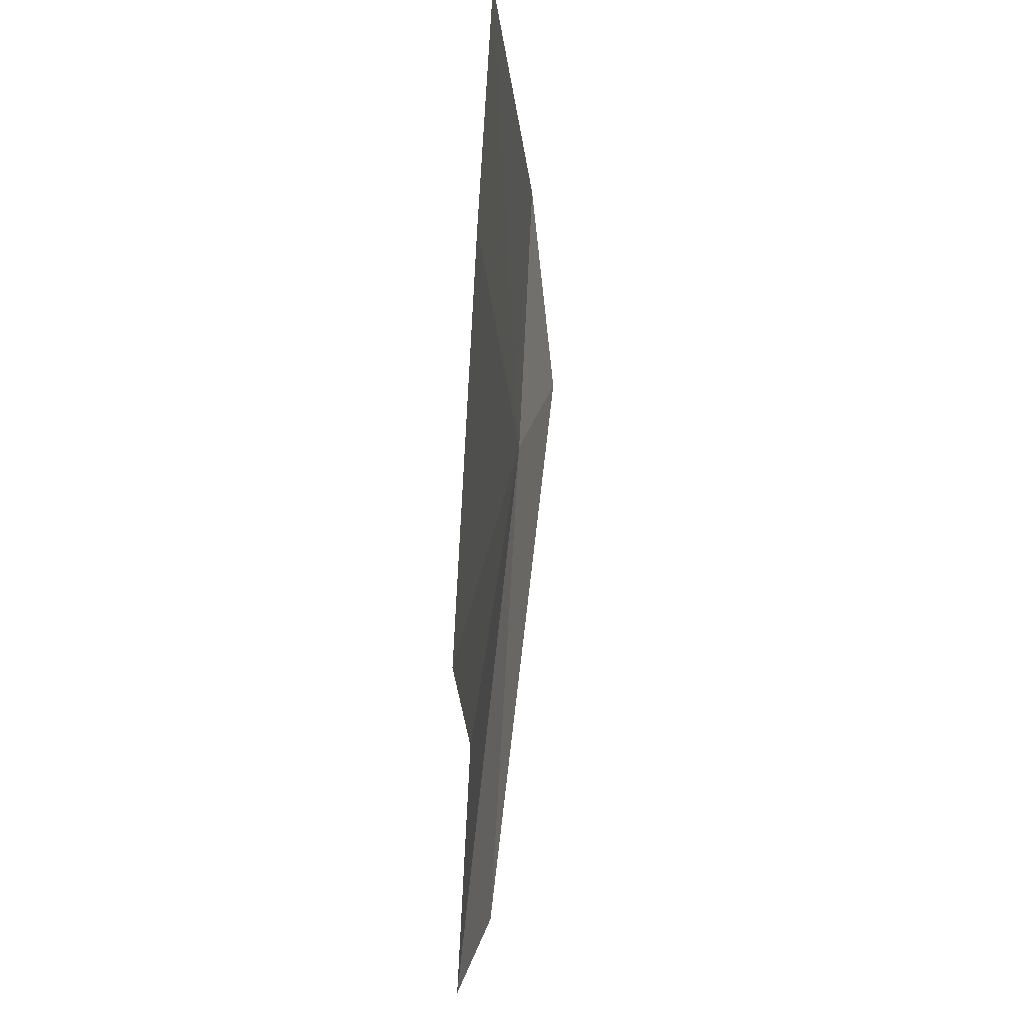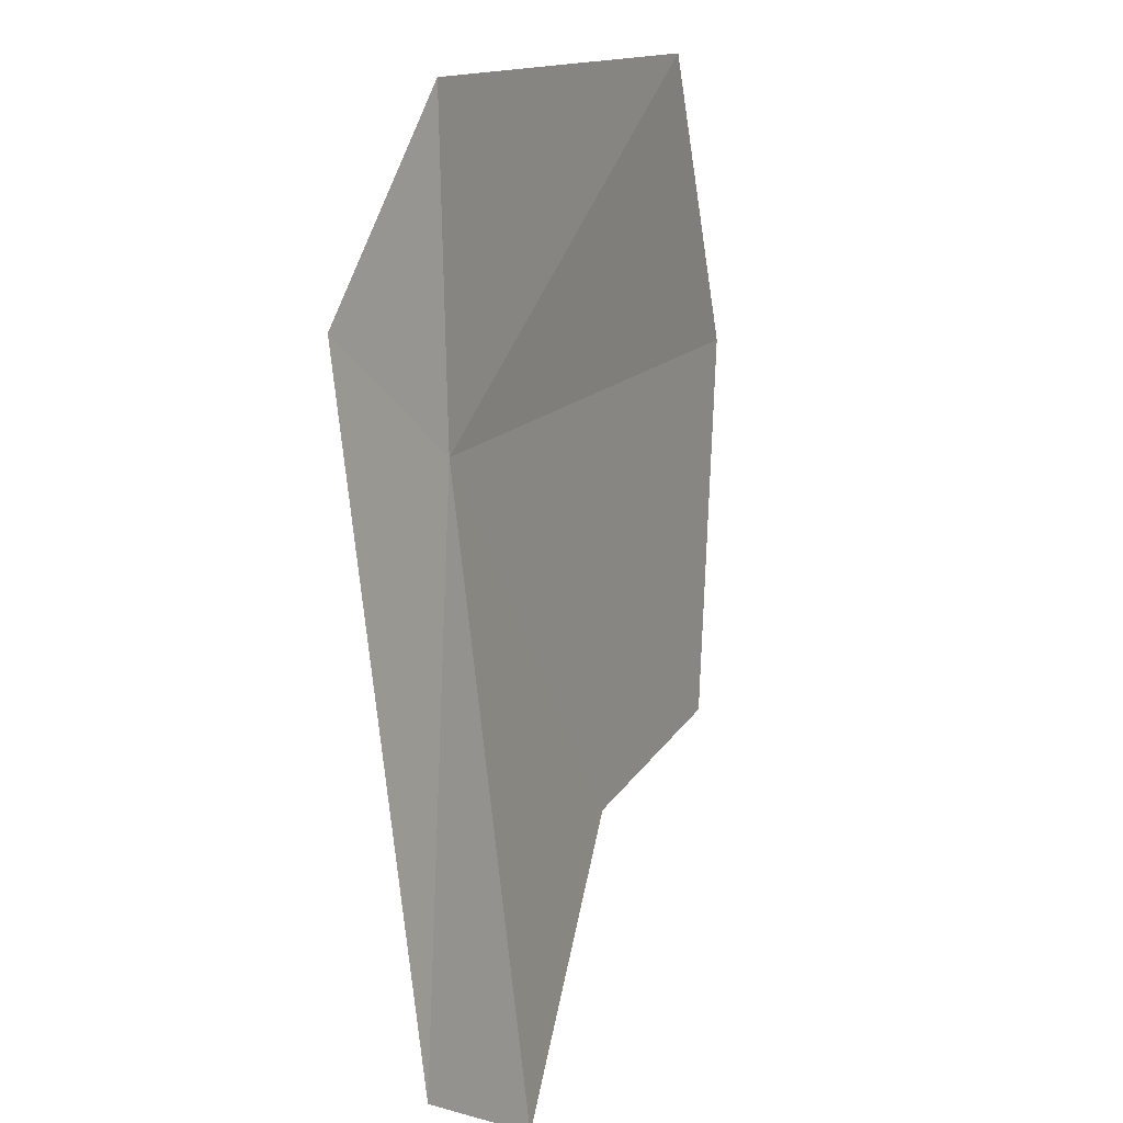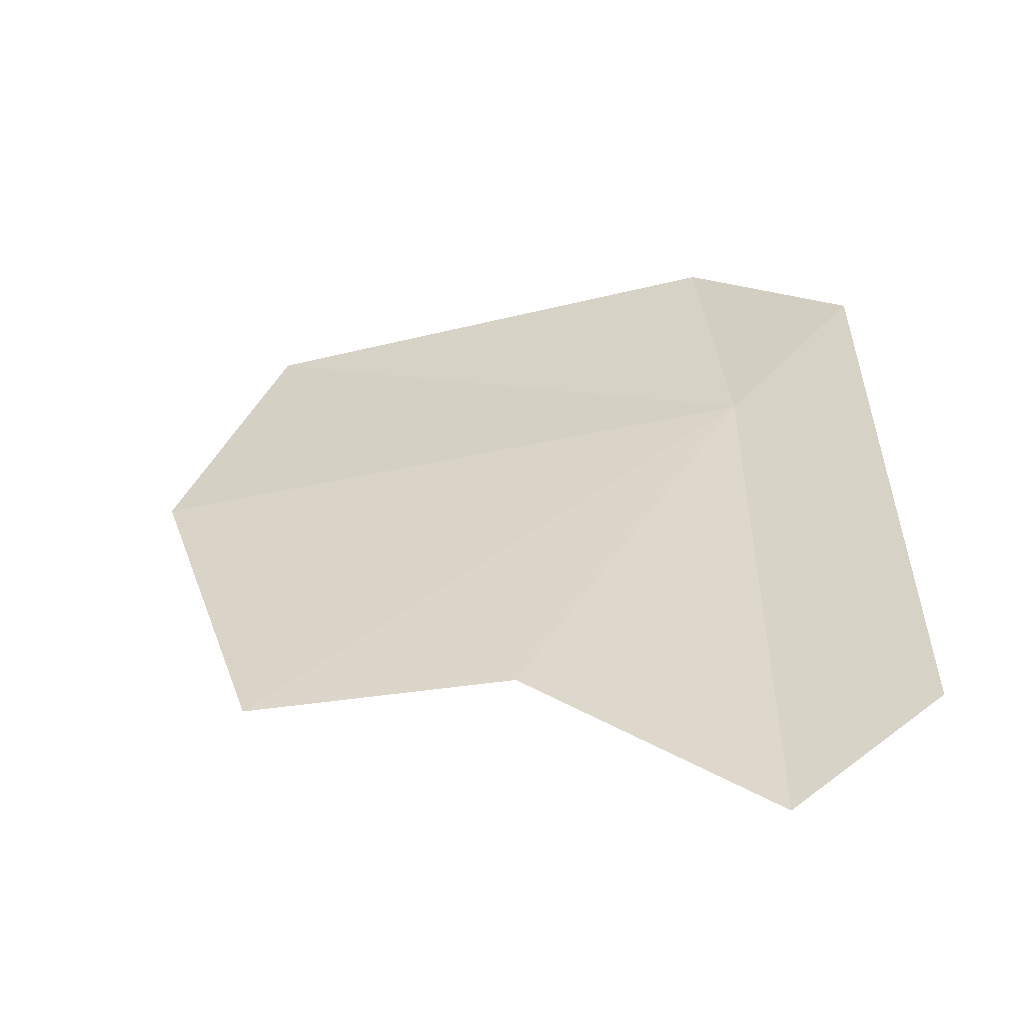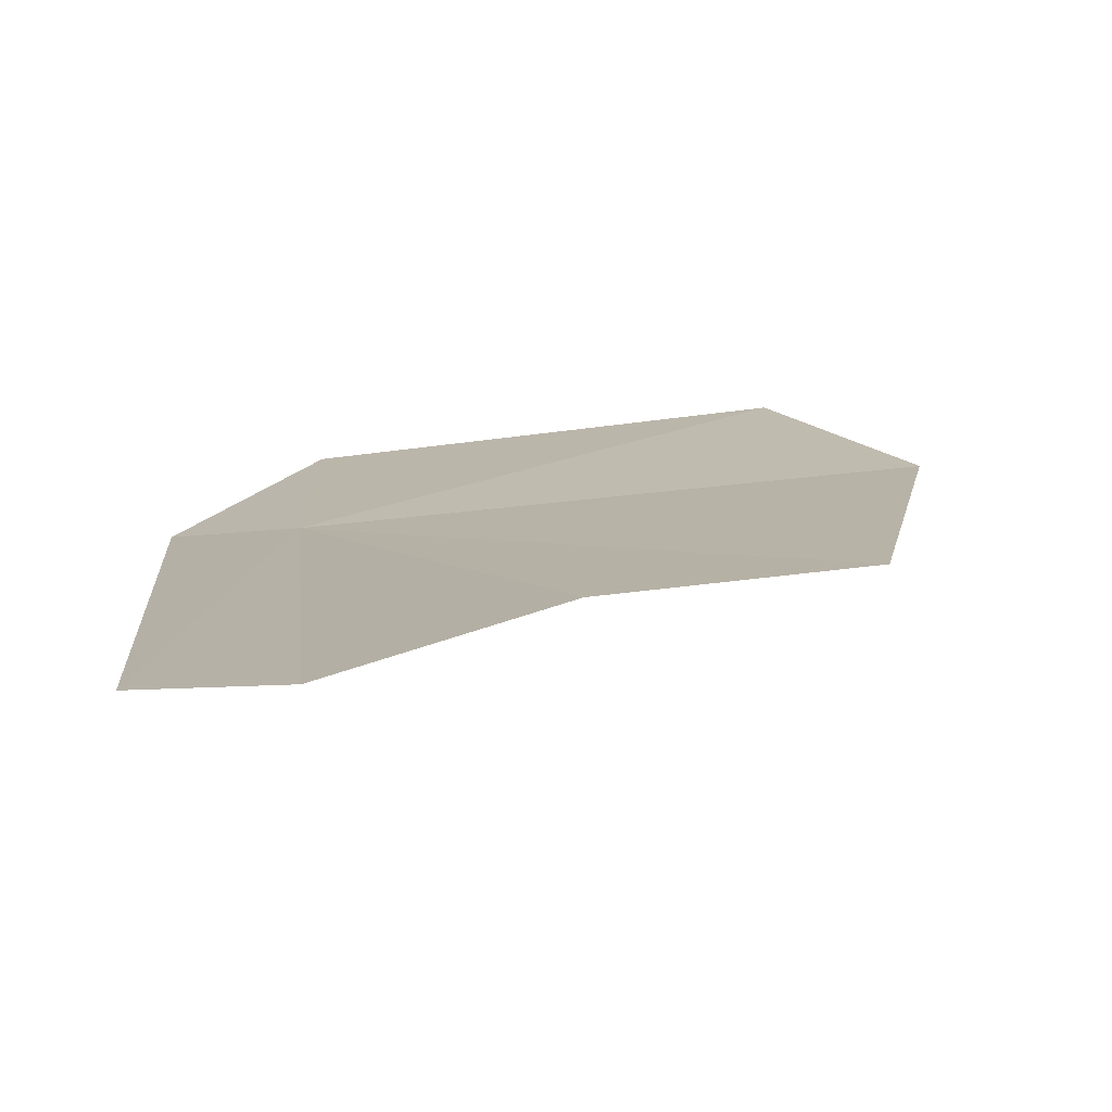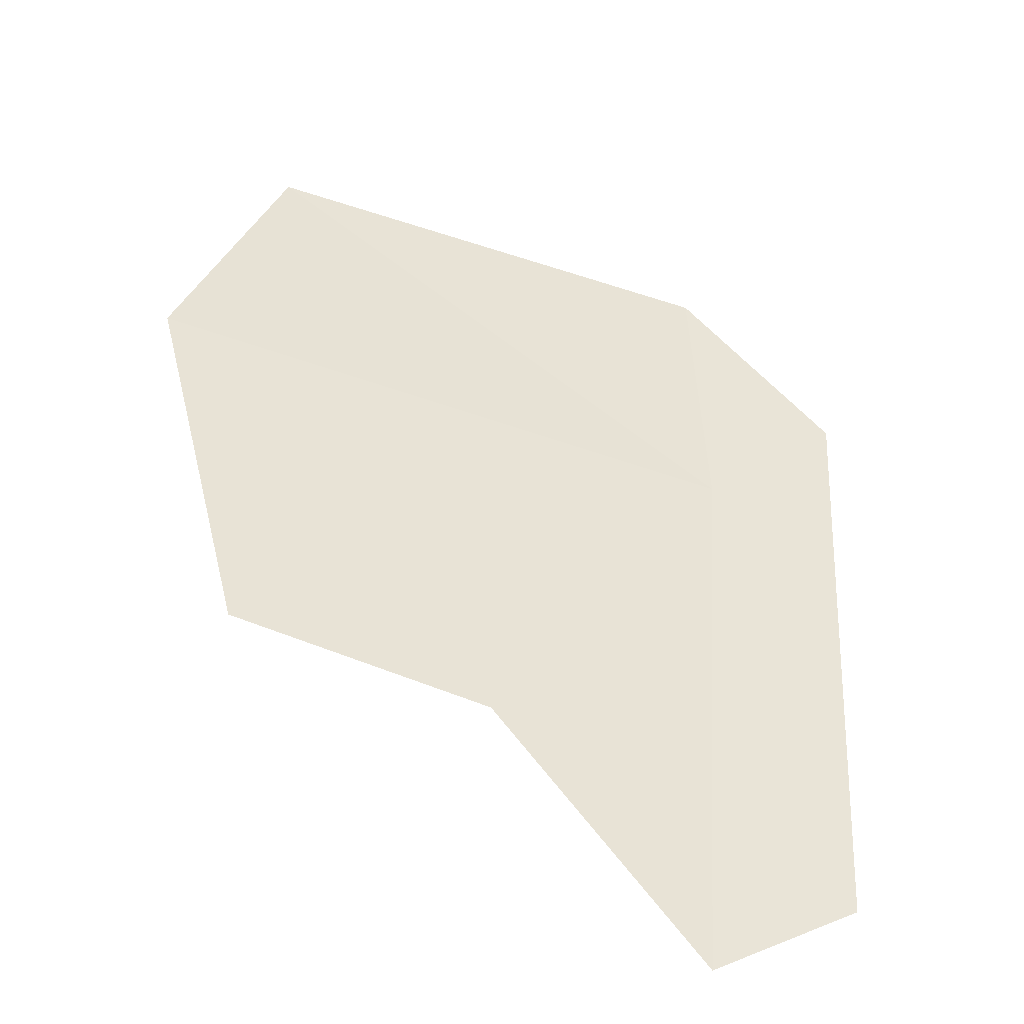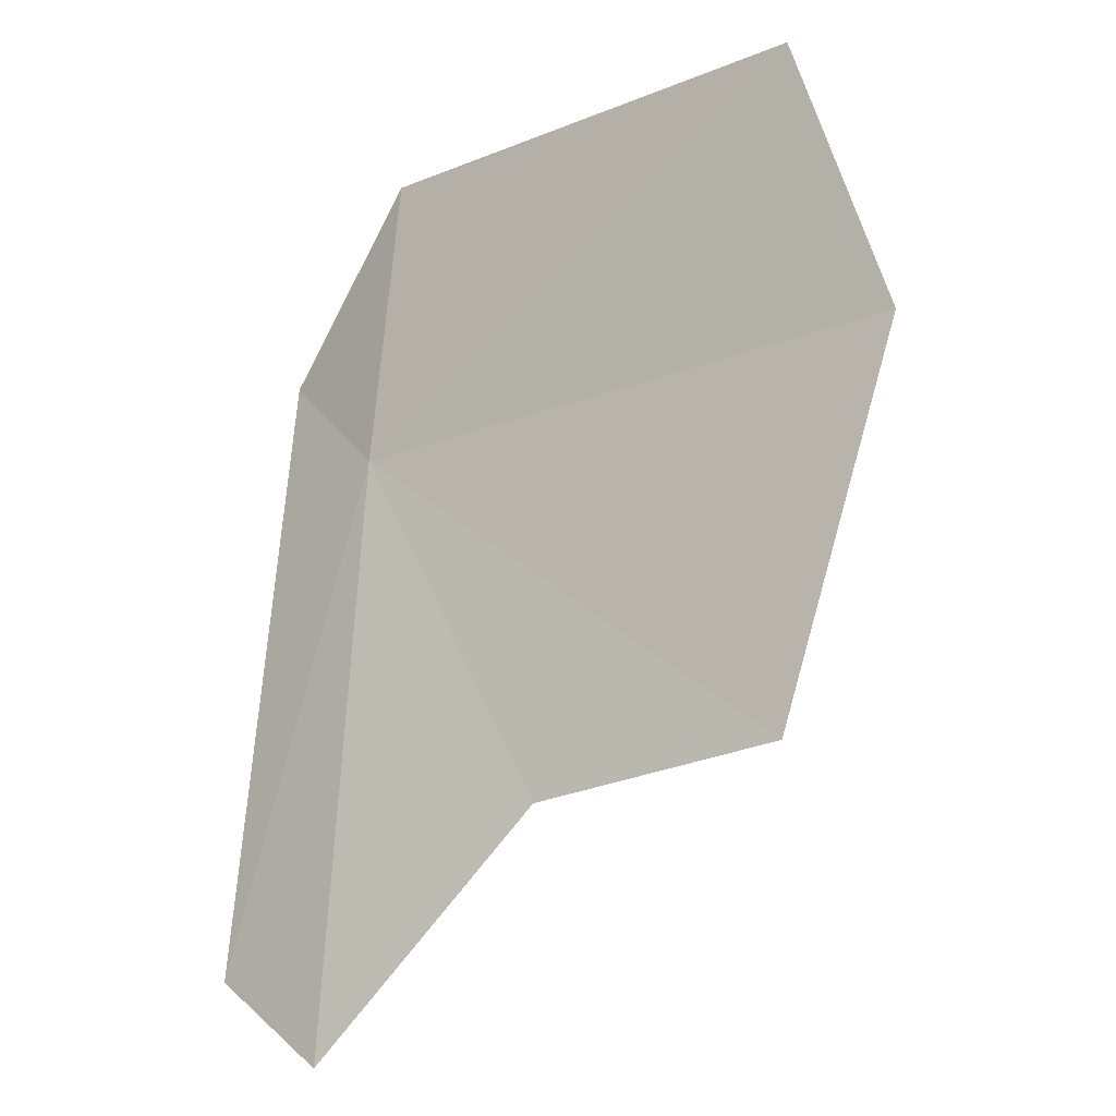
<metadata>
{"format":"obj","ext":"obj","renderer":"f3d","projection":"perspective","resolution":1024,"background":"white","views":[{"elev":-17.3,"azim":-91.1,"up":"+Z"},{"elev":15.9,"azim":109.6,"up":"+Z"},{"elev":-59.8,"azim":6.8,"up":"+Z"},{"elev":17.8,"azim":174.8,"up":"+Y"},{"elev":-49.2,"azim":-27.2,"up":"+Z"},{"elev":-18.7,"azim":-145.5,"up":"+Z"}]}
</metadata>
<code>
v 11.96 -2.819 19.47
v 11.84 -2.899 21.12
v 12.68 -3.057 20.14
v 12.69 -2.659 16.71
v 11.92 -2.465 16.2
v 10.66 -2.532 17.36
v 9.209 -2.625 21.04
v 8.649 -2.549 19.42
v 9.255 -2.444 17.45
f 1 3 2
f 1 4 3
f 1 6 5
f 1 2 7
f 1 7 8
f 1 9 6
f 1 8 9
f 1 5 4

</code>
